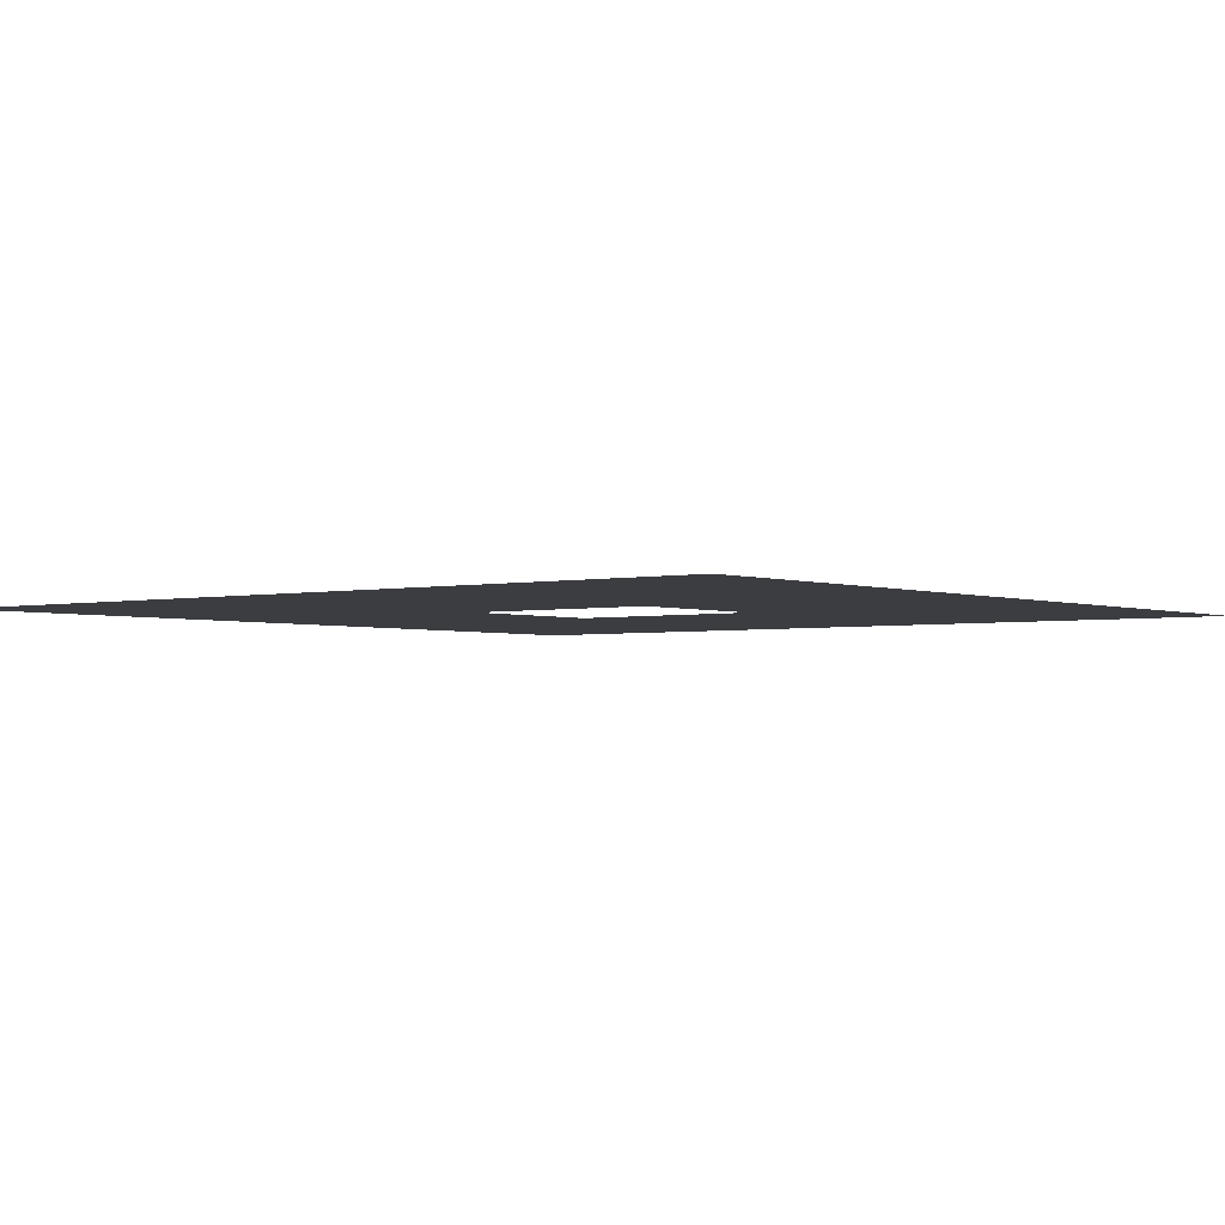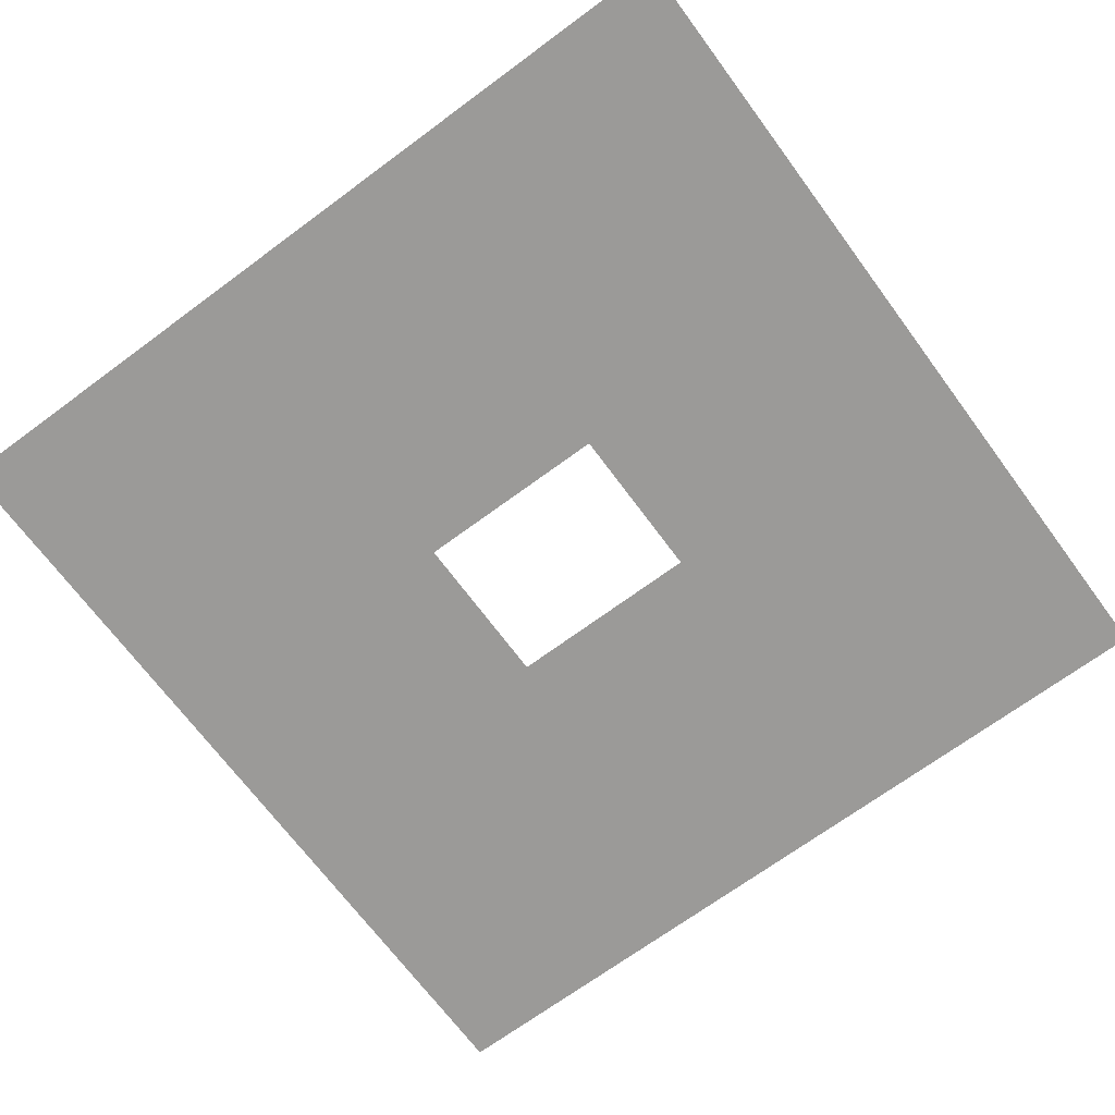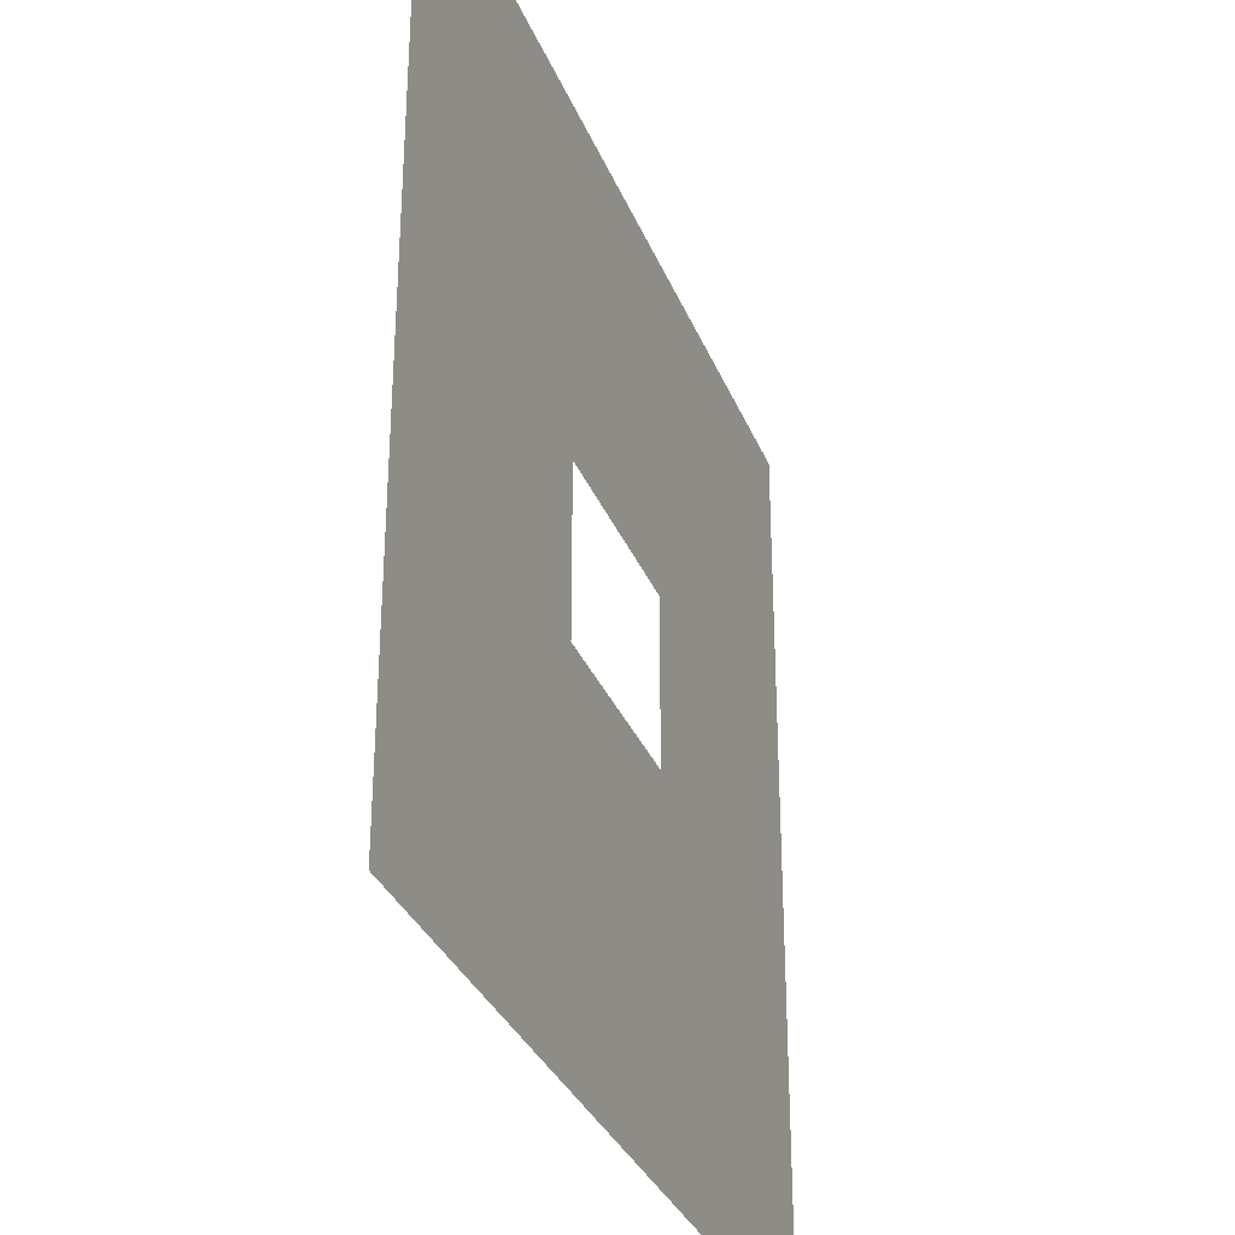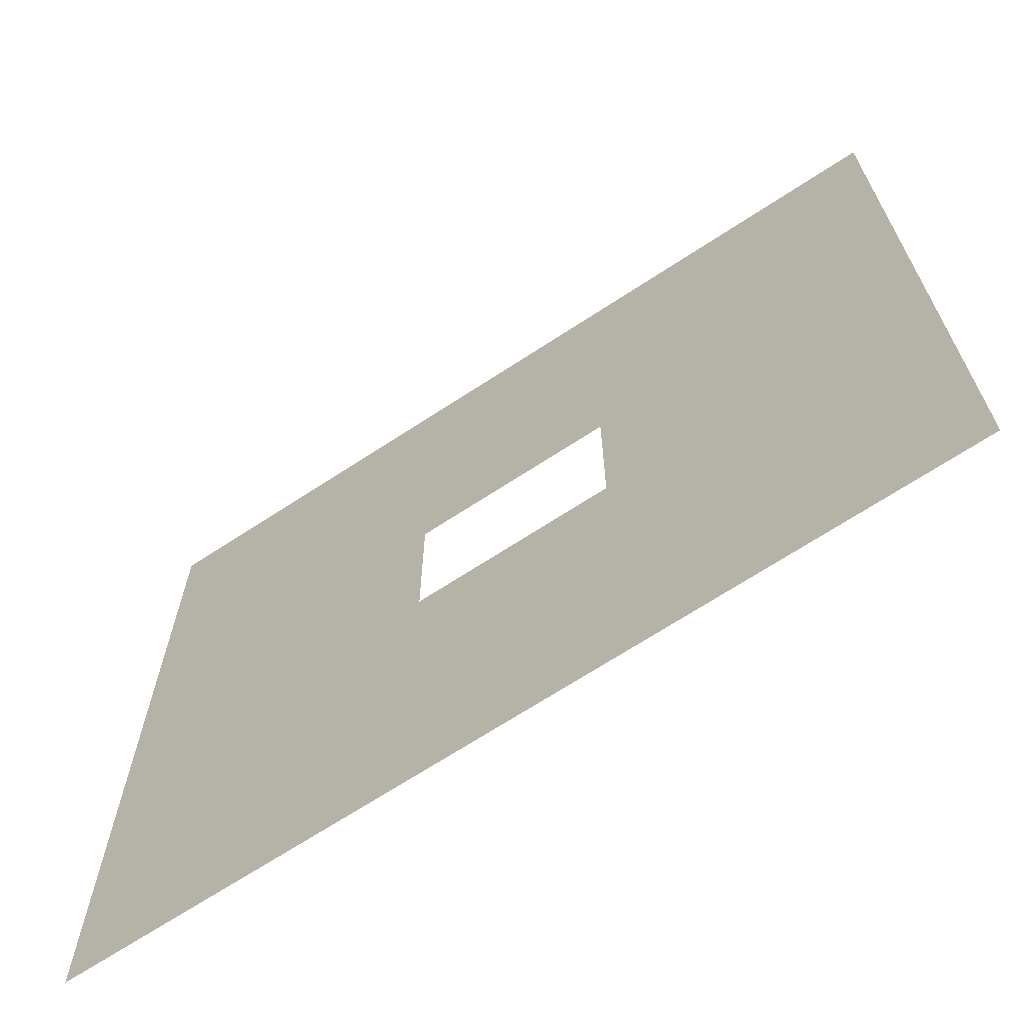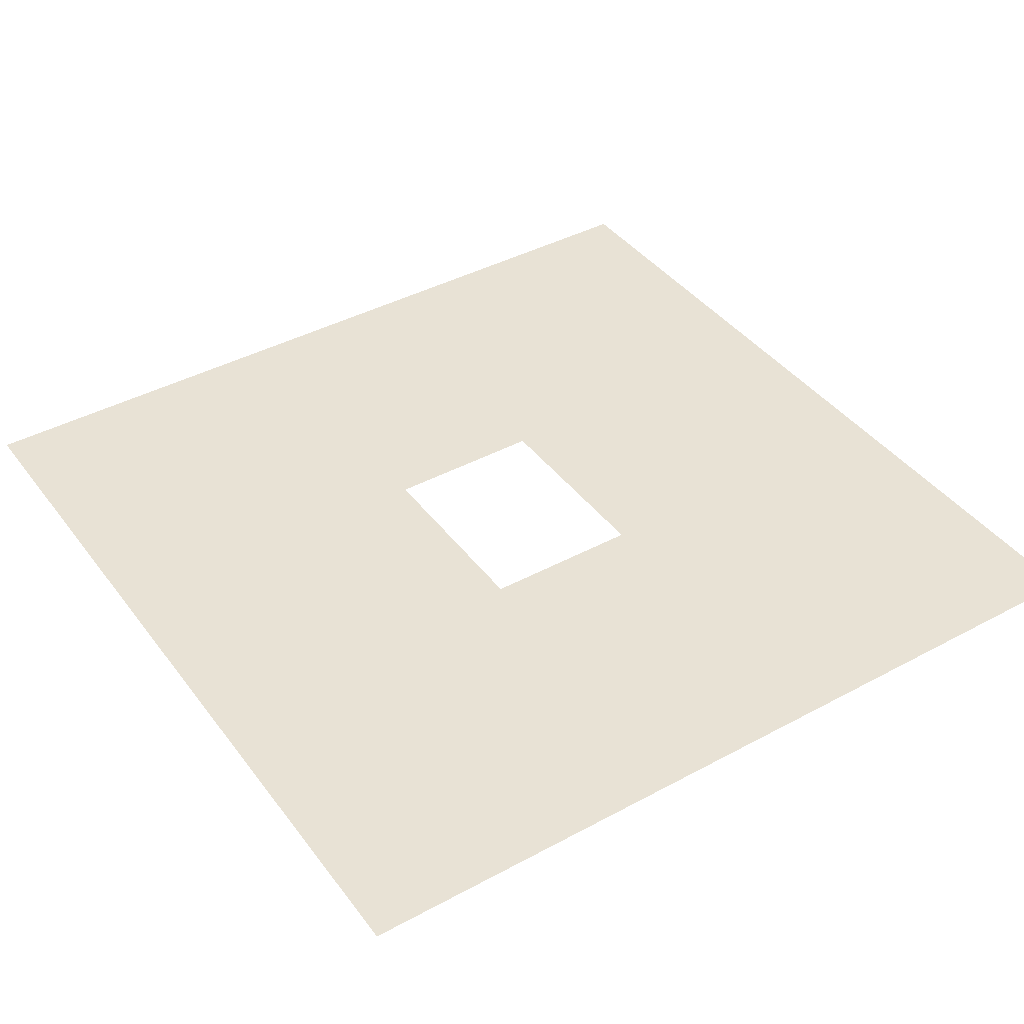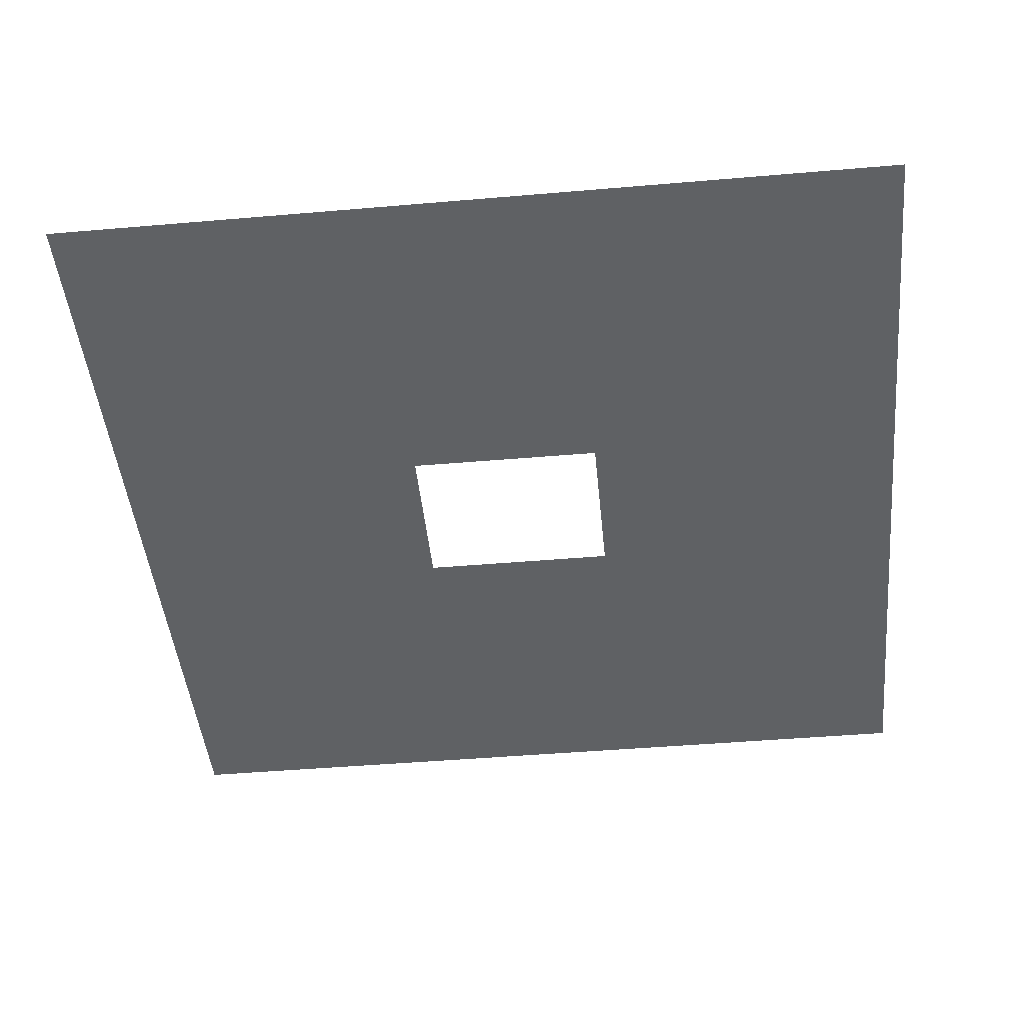
<metadata>
{"format":"obj","ext":"obj","renderer":"f3d","projection":"perspective","resolution":1024,"background":"white","views":[{"elev":-2.6,"azim":38.2,"up":"+Y"},{"elev":-69.3,"azim":-143.5,"up":"+Y"},{"elev":-32.5,"azim":-70.3,"up":"+Z"},{"elev":-68.4,"azim":-146.7,"up":"+Z"},{"elev":40.9,"azim":56.6,"up":"+Y"},{"elev":-46.2,"azim":-174.4,"up":"+Y"}]}
</metadata>
<code>
o Ceiling
v 0 5.488 0
v 5.56 5.488 0
v 0 5.488 5.592
v 5.56 5.488 5.592
v 2.13 5.488 2.27
v 3.43 5.488 3.32
v 3.43 5.488 2.27
v 2.13 5.488 3.32
f 4 6 8
f 1 5 2
f 4 8 3
f 8 1 3
f 2 6 4
f 2 7 6
f 5 1 8
f 2 5 7

</code>
